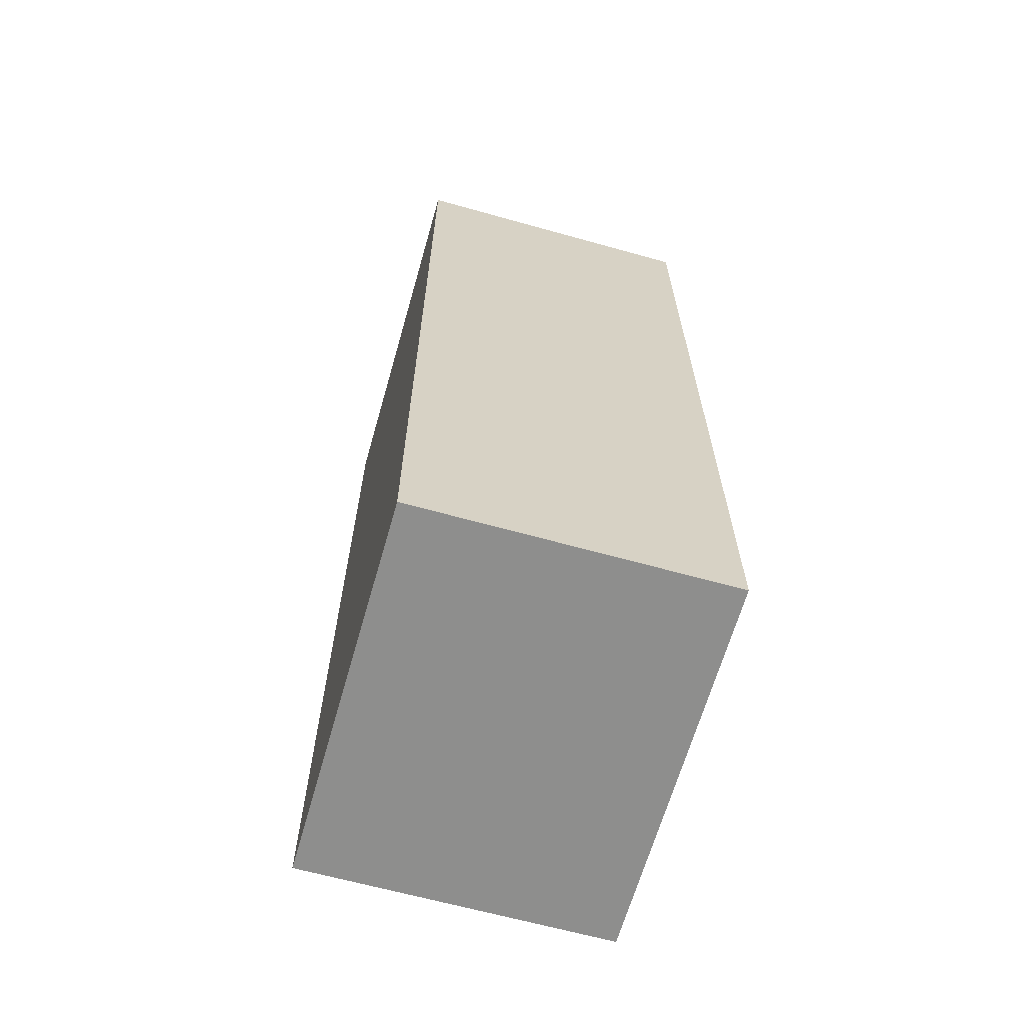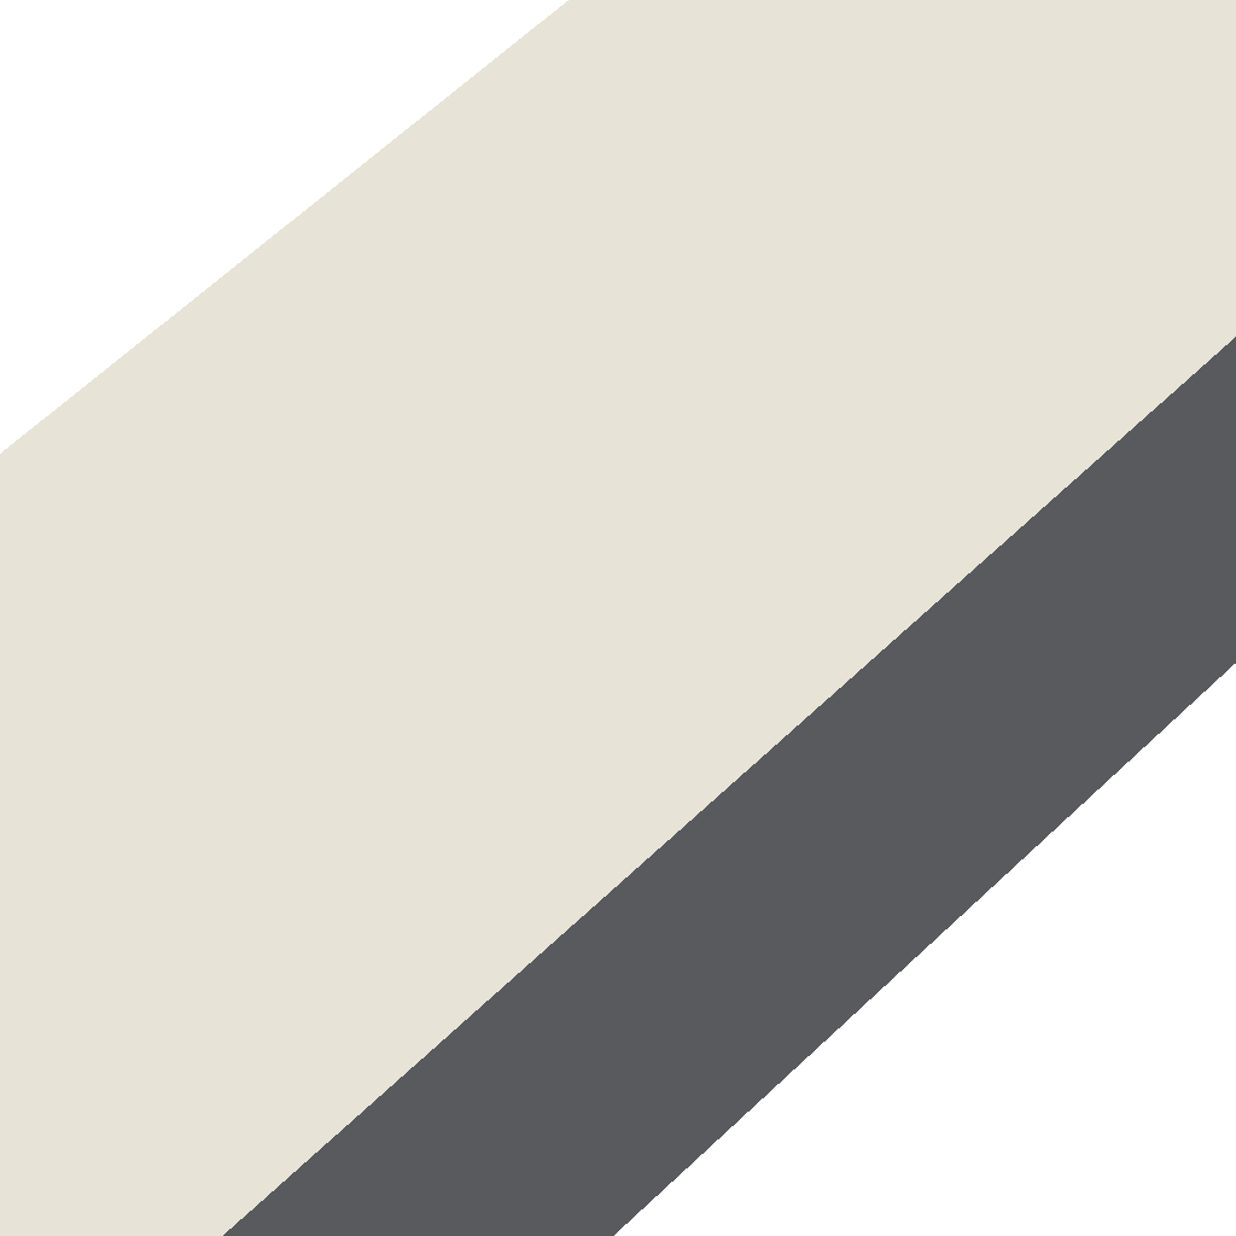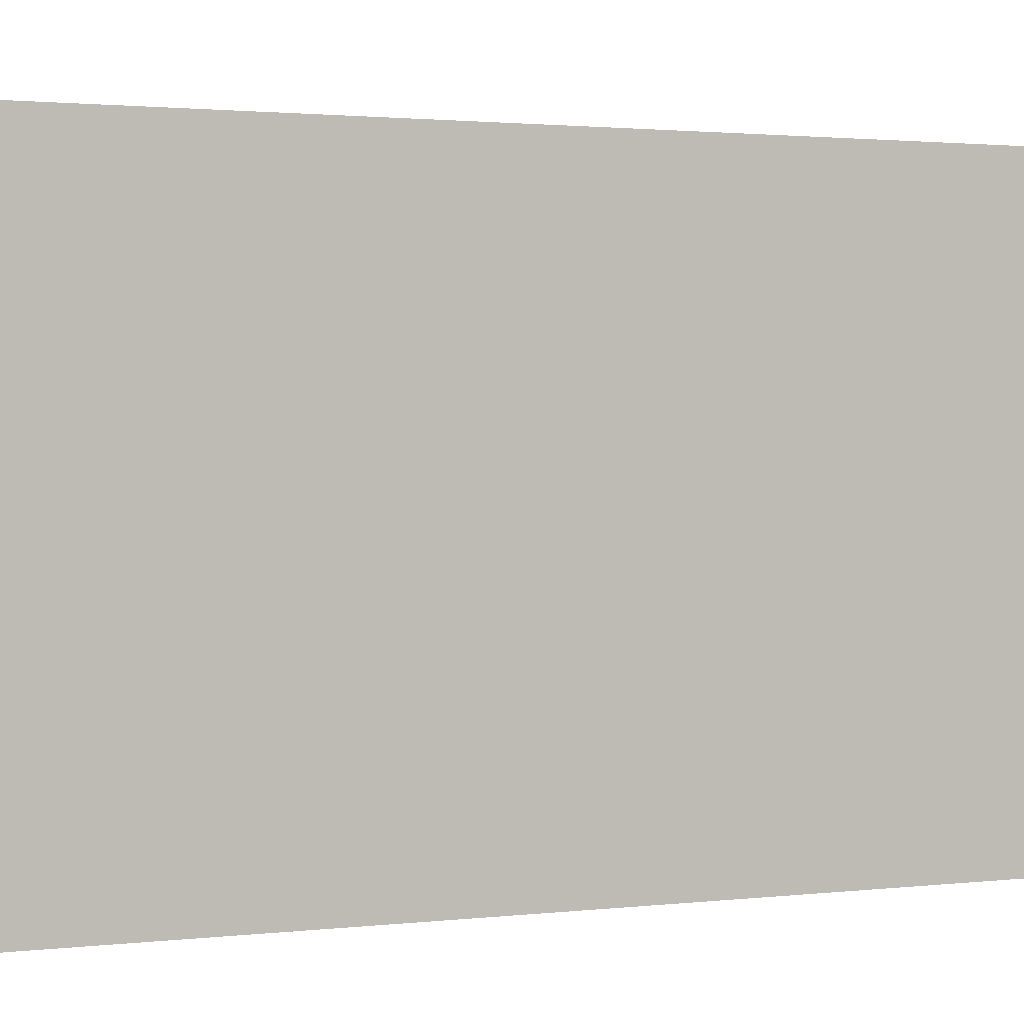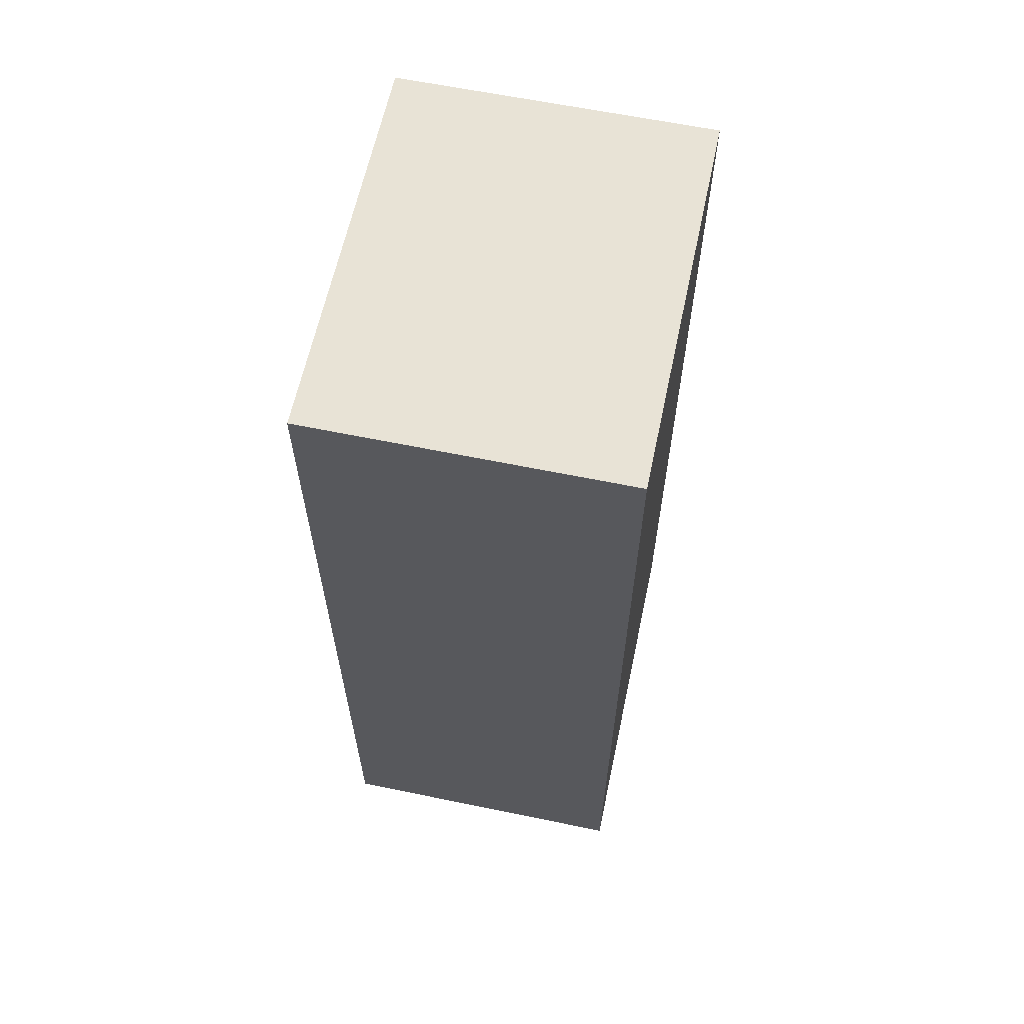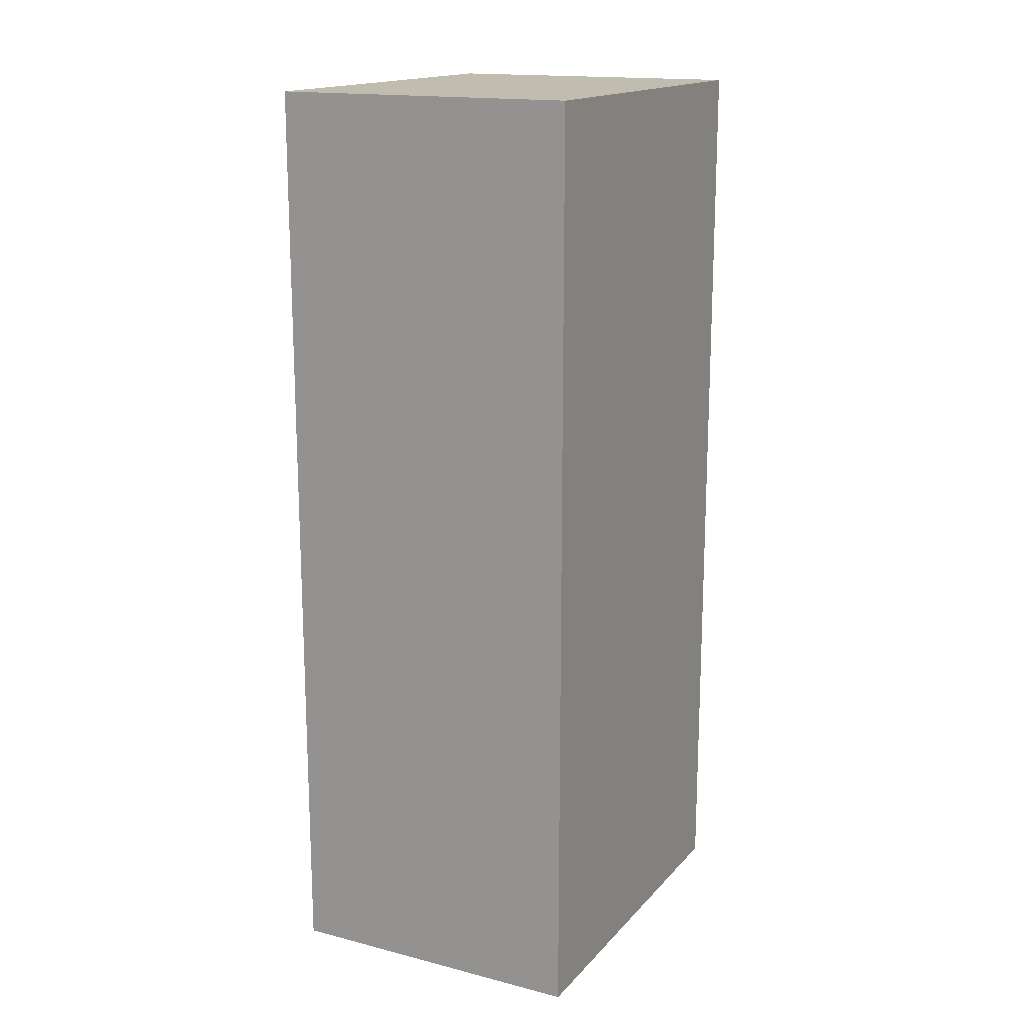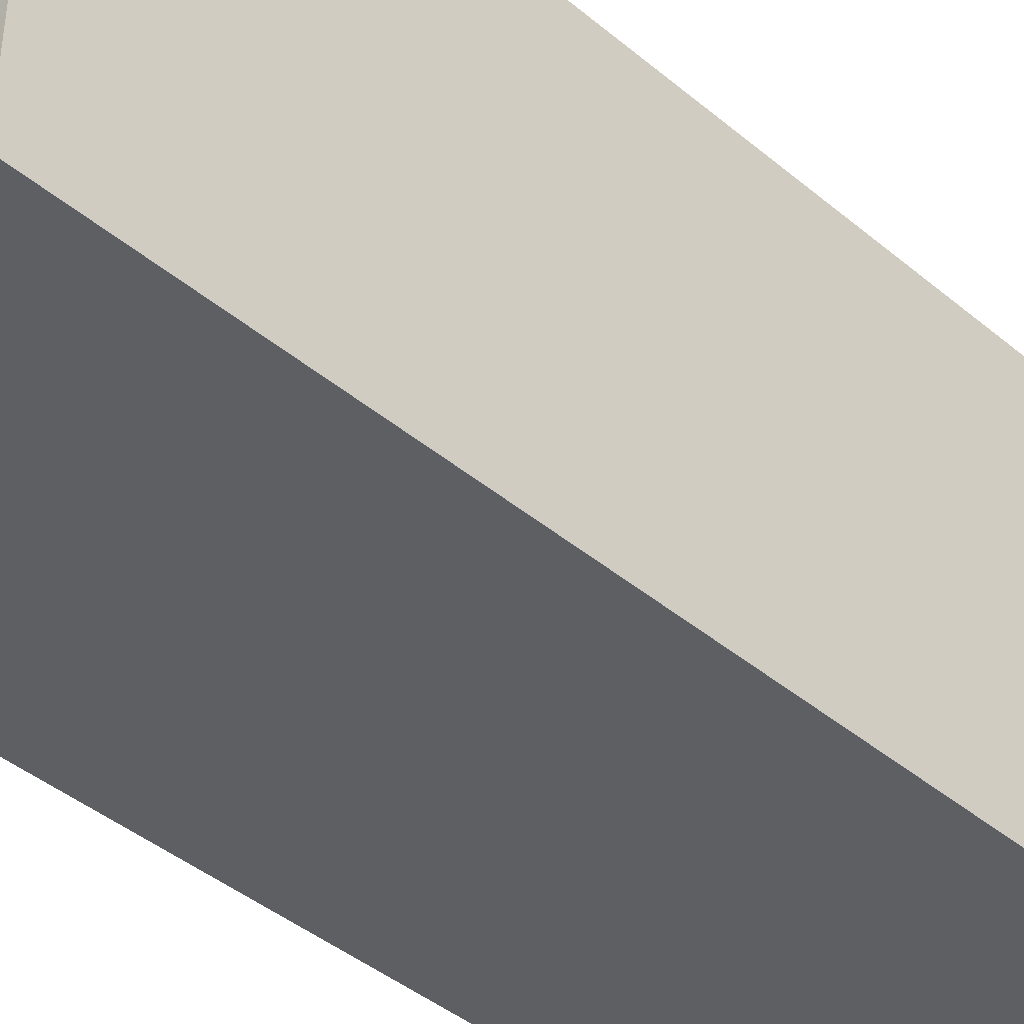
<metadata>
{"format":"obj","ext":"obj","renderer":"f3d","projection":"perspective","resolution":1024,"background":"white","views":[{"elev":-64.8,"azim":164.2,"up":"+Z"},{"elev":62.7,"azim":-134.1,"up":"+Y"},{"elev":1.3,"azim":60.5,"up":"+Y"},{"elev":62.5,"azim":11.9,"up":"+Z"},{"elev":16.4,"azim":27.1,"up":"+Z"},{"elev":-42.0,"azim":-135.1,"up":"+Y"}]}
</metadata>
<code>
o 26721
v 2206 1881 15.82
v 2206 1881 15.82
v 2206 1881 15.82
v 2206 1881 15.94
v 2206 1881 15.94
v 2206 1881 15.94
v 2206 1881 15.82
v 2206 1881 15.82
v 2206 1881 15.82
v 2206 1881 15.94
v 2206 1881 15.82
v 2206 1881 15.94
v 2206 1881 15.94
v 2206 1881 15.94
v 2206 1881 15.94
v 2206 1881 15.94
v 2206 1881 15.82
v 2206 1881 15.94
v 2206 1881 15.82
v 2206 1881 15.94
v 2206 1881 15.94
v 2206 1881 15.82
v 2206 1881 15.94
v 2206 1881 15.94
v 2206 1881 15.82
v 2206 1881 15.82
v 2206 1881 15.94
v 2206 1881 15.82
v 2206 1881 15.82
f 1 2 3
f 1 4 5
f 6 2 7
f 8 9 7
f 10 7 11
f 12 13 14
f 14 15 16
f 17 15 18
f 19 20 21
f 22 23 20
f 24 25 26
f 27 28 29

</code>
